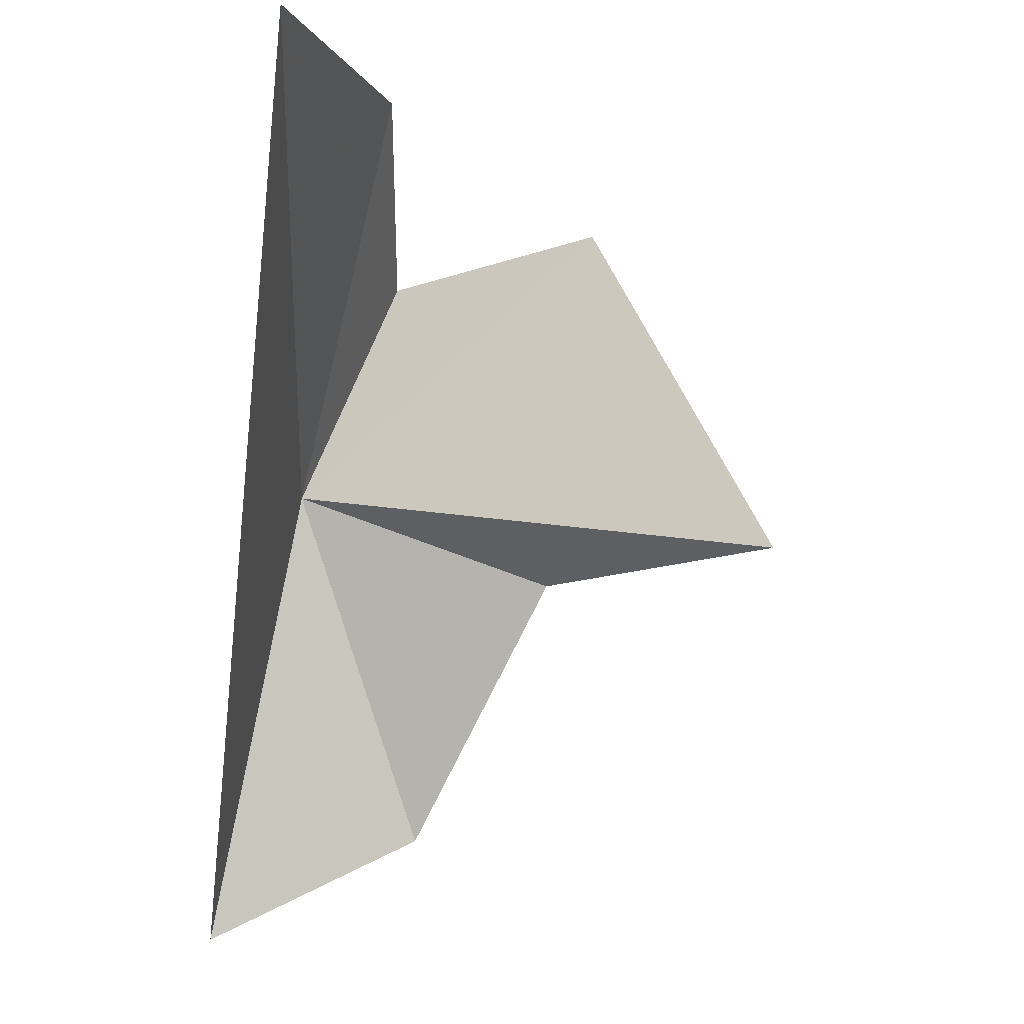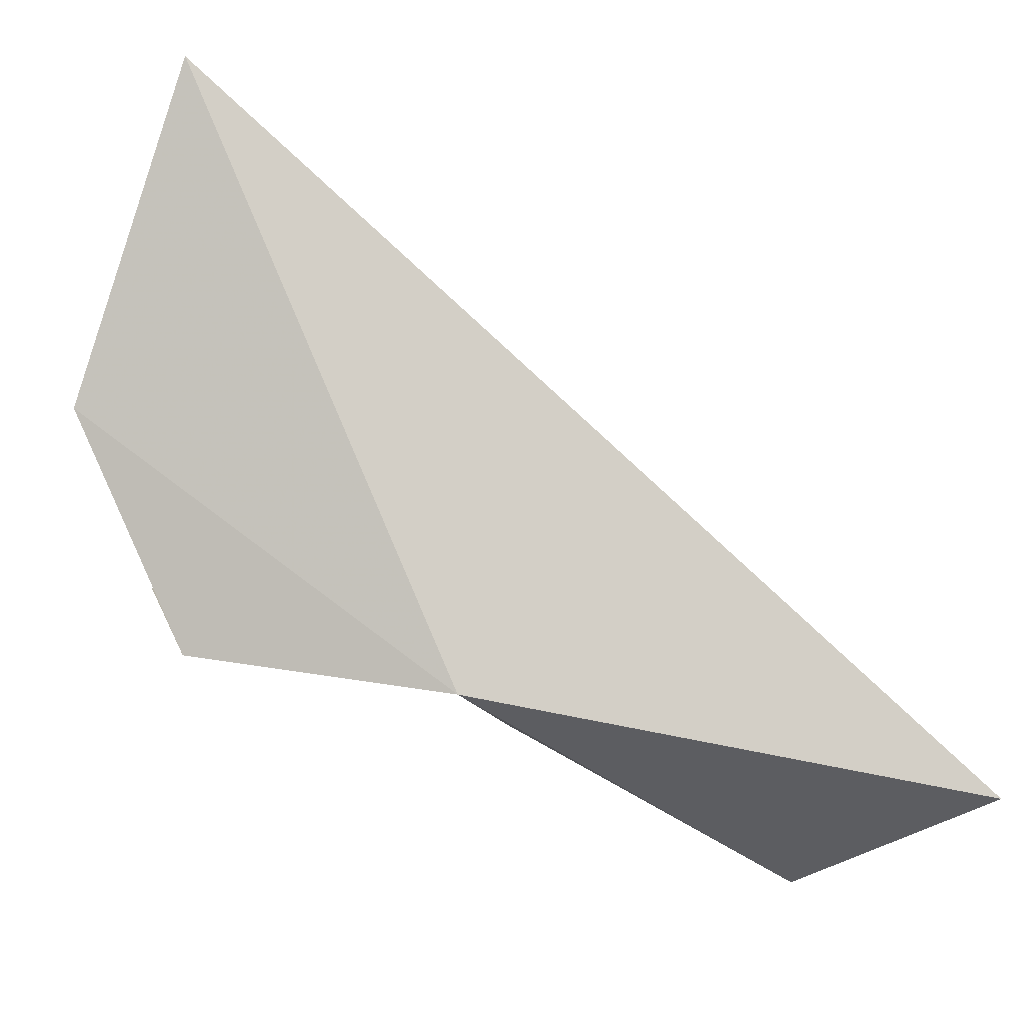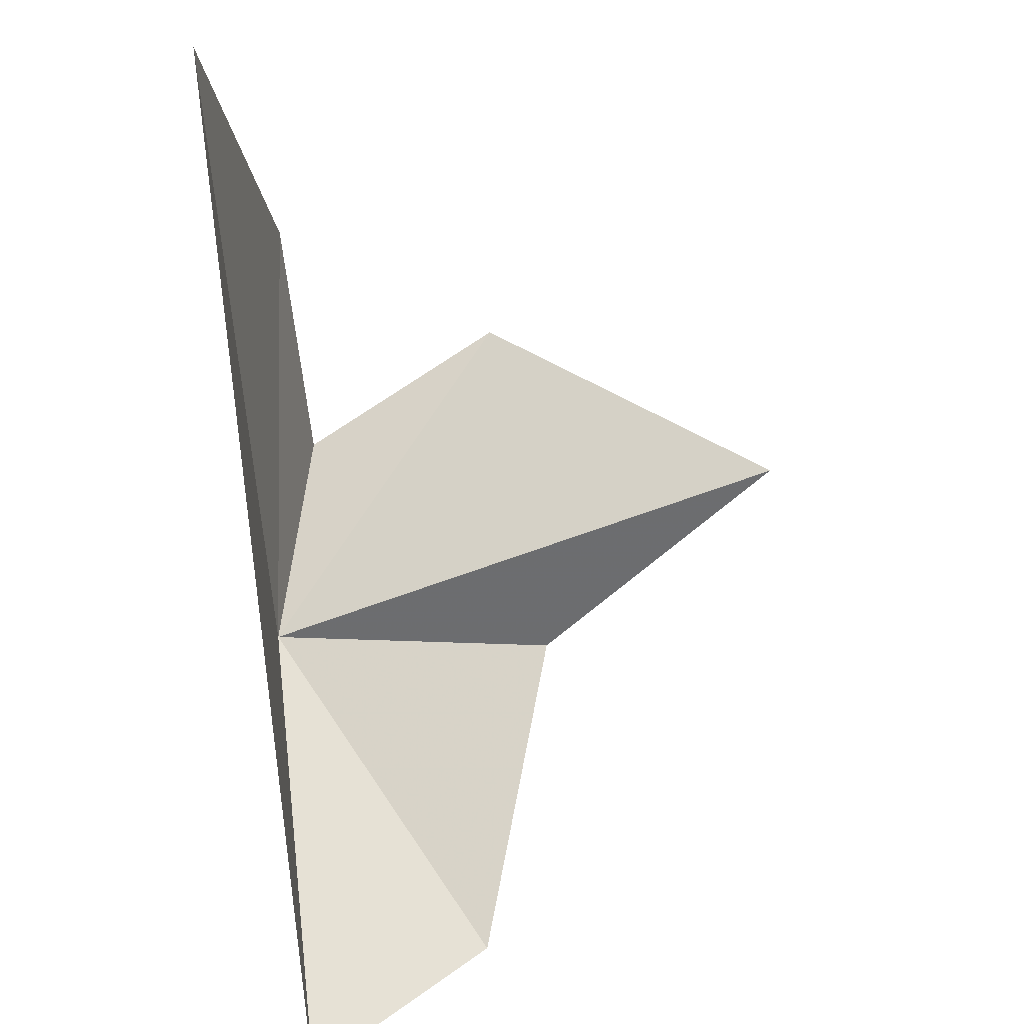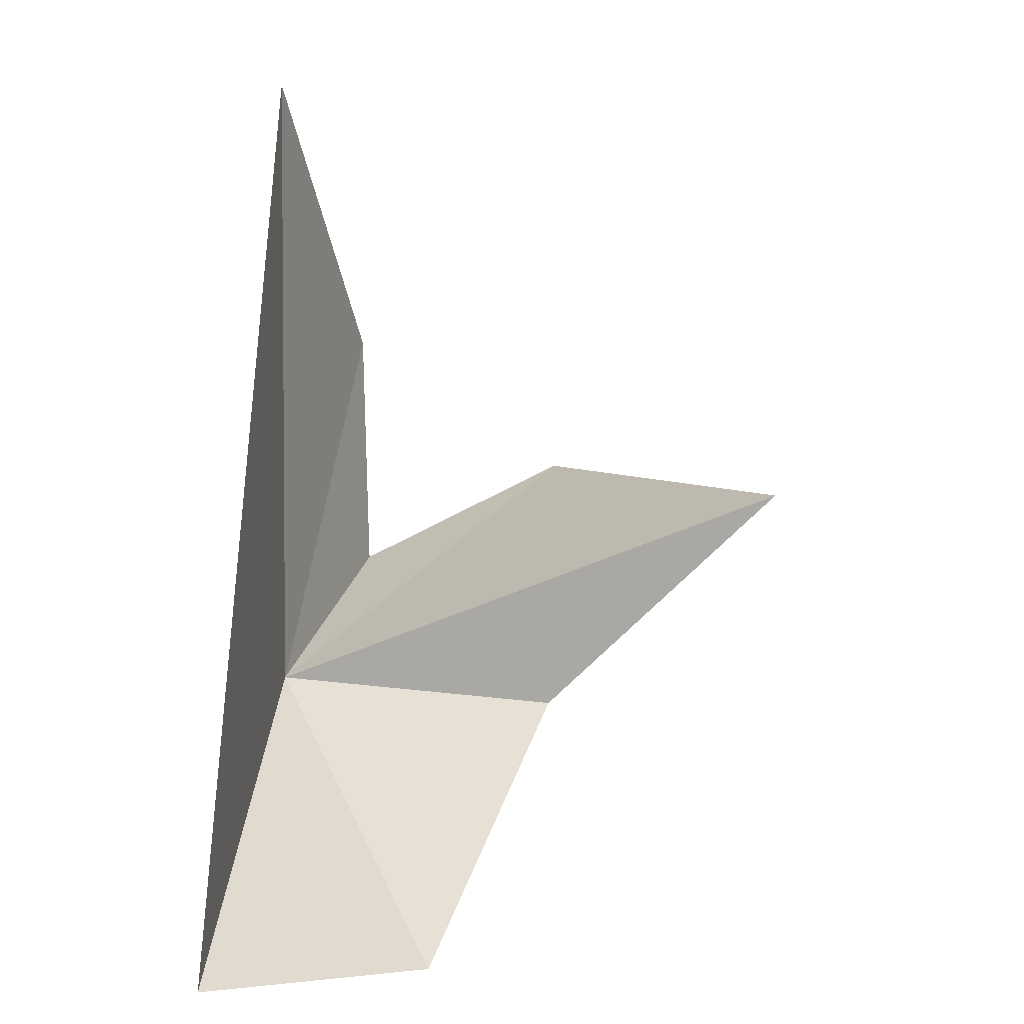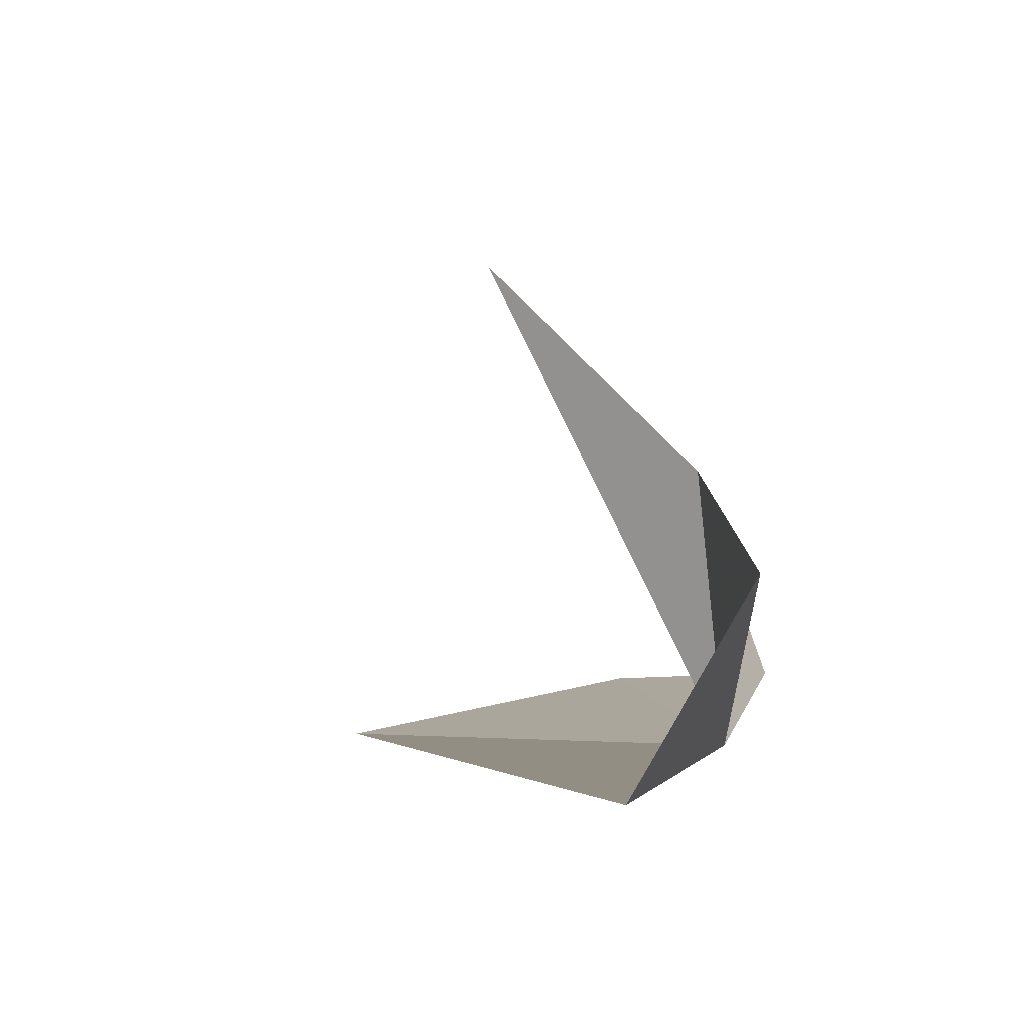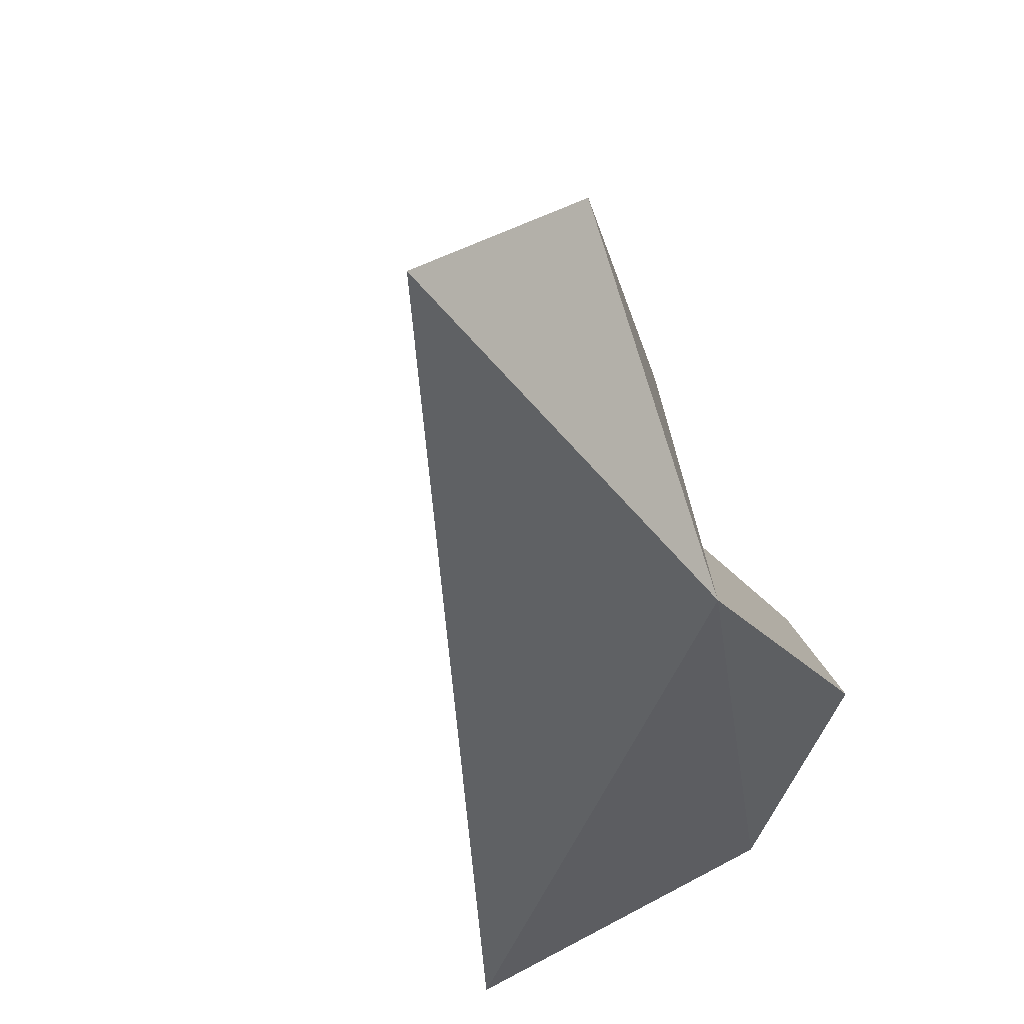
<metadata>
{"format":"obj","ext":"obj","renderer":"f3d","projection":"perspective","resolution":1024,"background":"white","views":[{"elev":68.7,"azim":-81.3,"up":"+Y"},{"elev":-11.5,"azim":176.4,"up":"+Y"},{"elev":45.4,"azim":-99.3,"up":"+Y"},{"elev":20.3,"azim":-87.6,"up":"+Y"},{"elev":-2.1,"azim":-64.2,"up":"+Z"},{"elev":-47.5,"azim":-44.0,"up":"+Z"}]}
</metadata>
<code>
v 18.43 -7.683 0.1648
v 20.72 -7.293 0.7827
v 21.69 -5.197 0.6591
v 17.85 -7.642 2.78
v 17.77 -5.464 4.861
v 15.41 -9.121 1.792
v 13.99 -8.525 0
v 21.17 -6.389 2.739
v 20.78 -2.259 0
f 1 3 2
f 1 5 4
f 1 6 7
f 1 2 8
f 1 7 9
f 1 9 3
f 1 4 6
f 1 8 5

</code>
